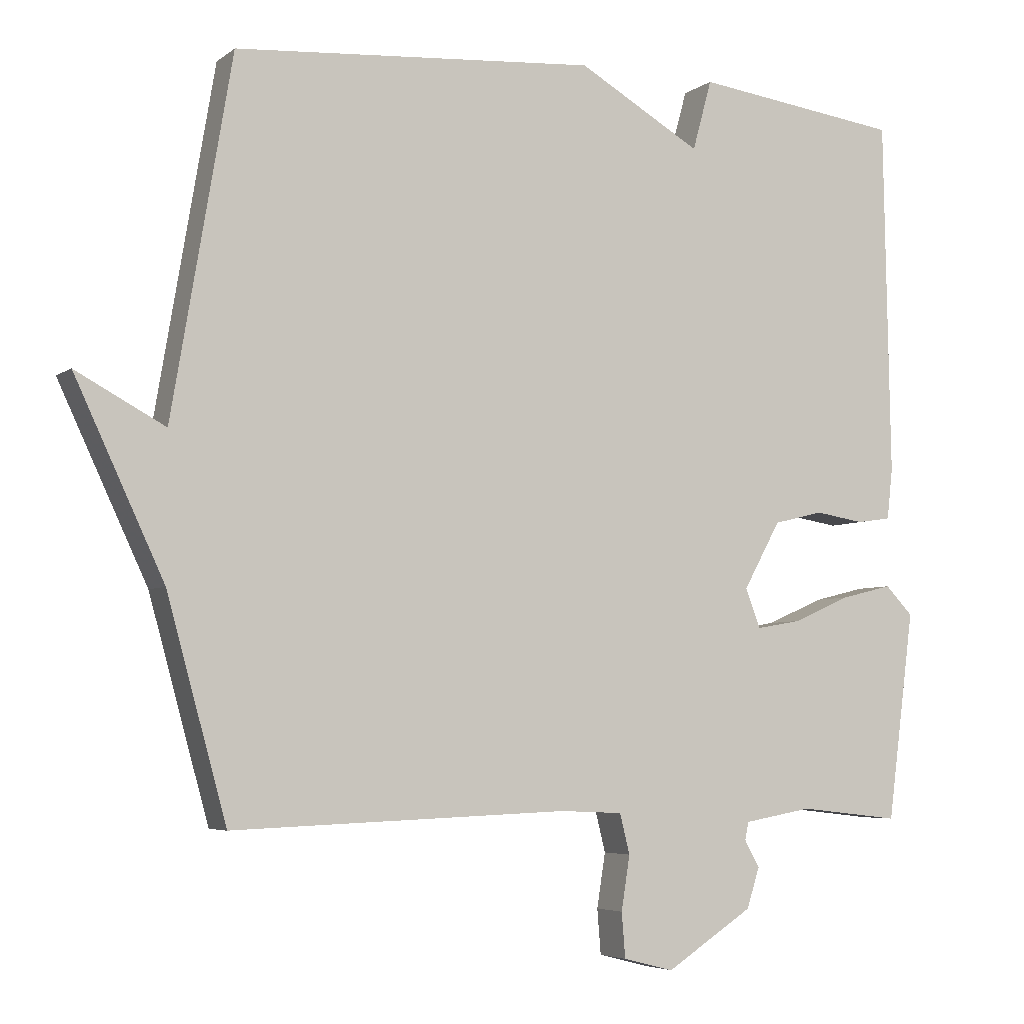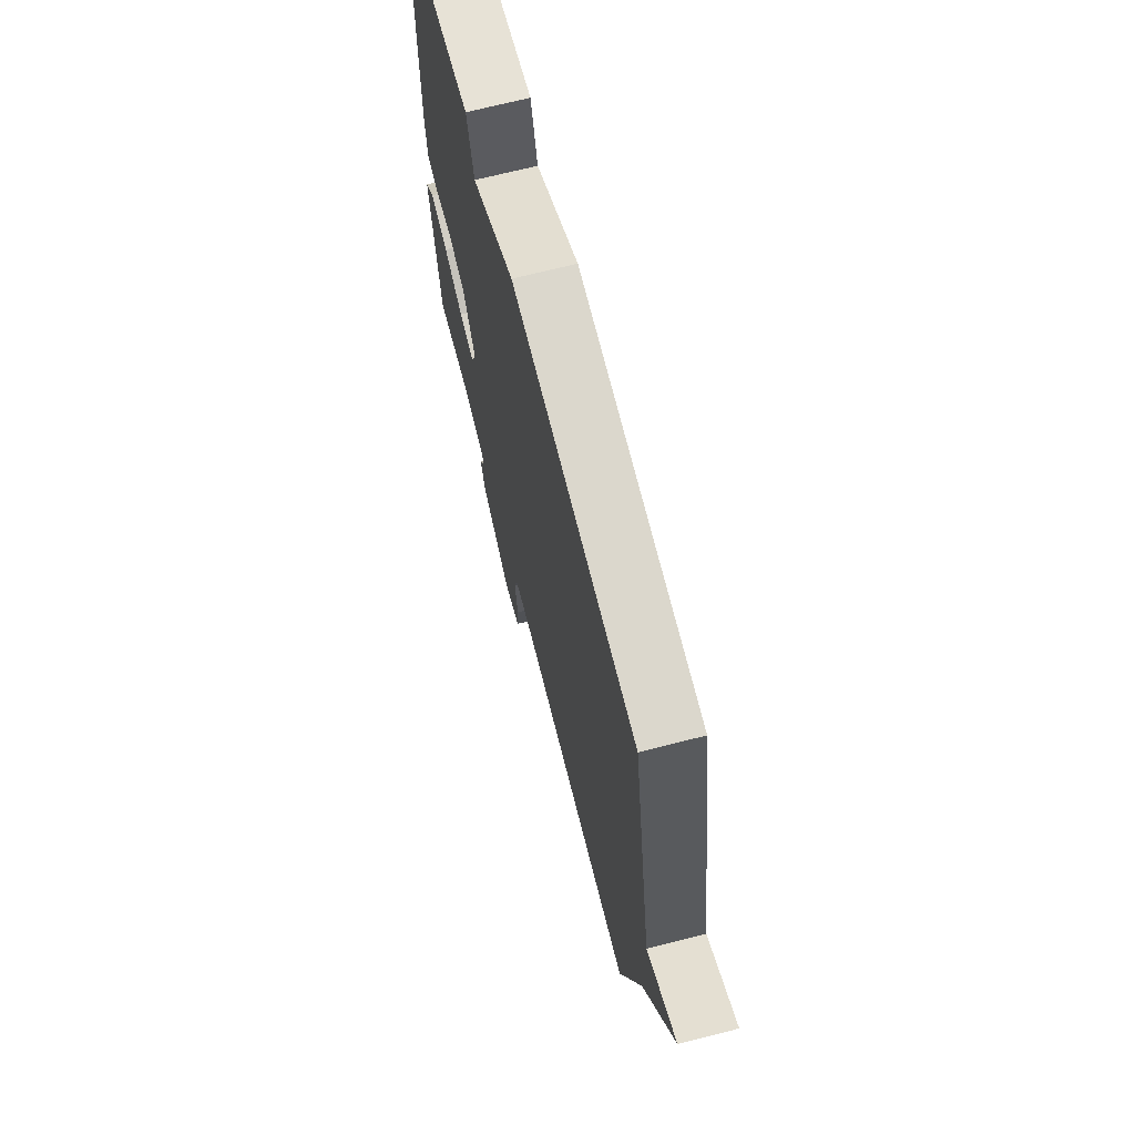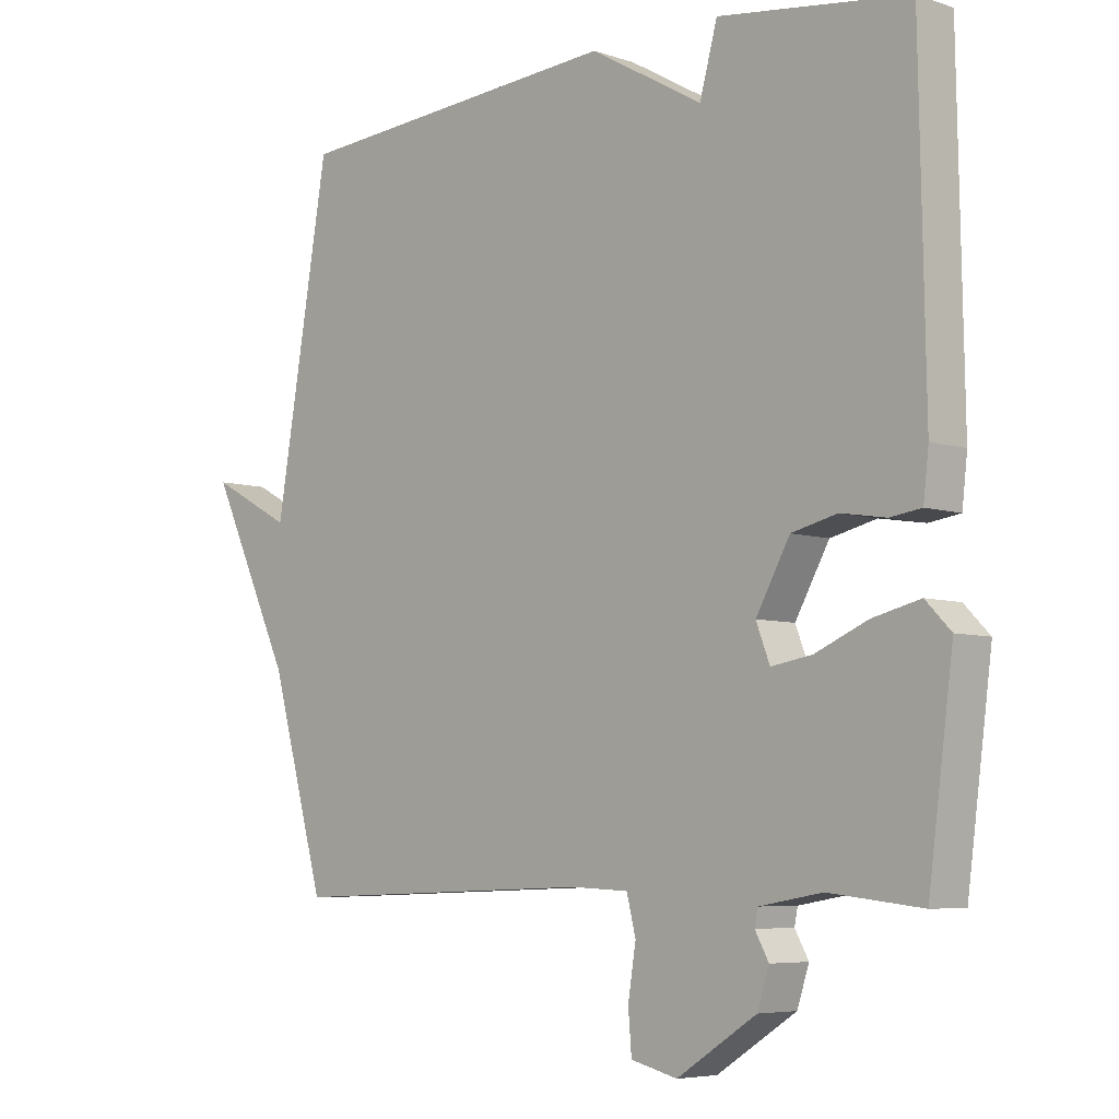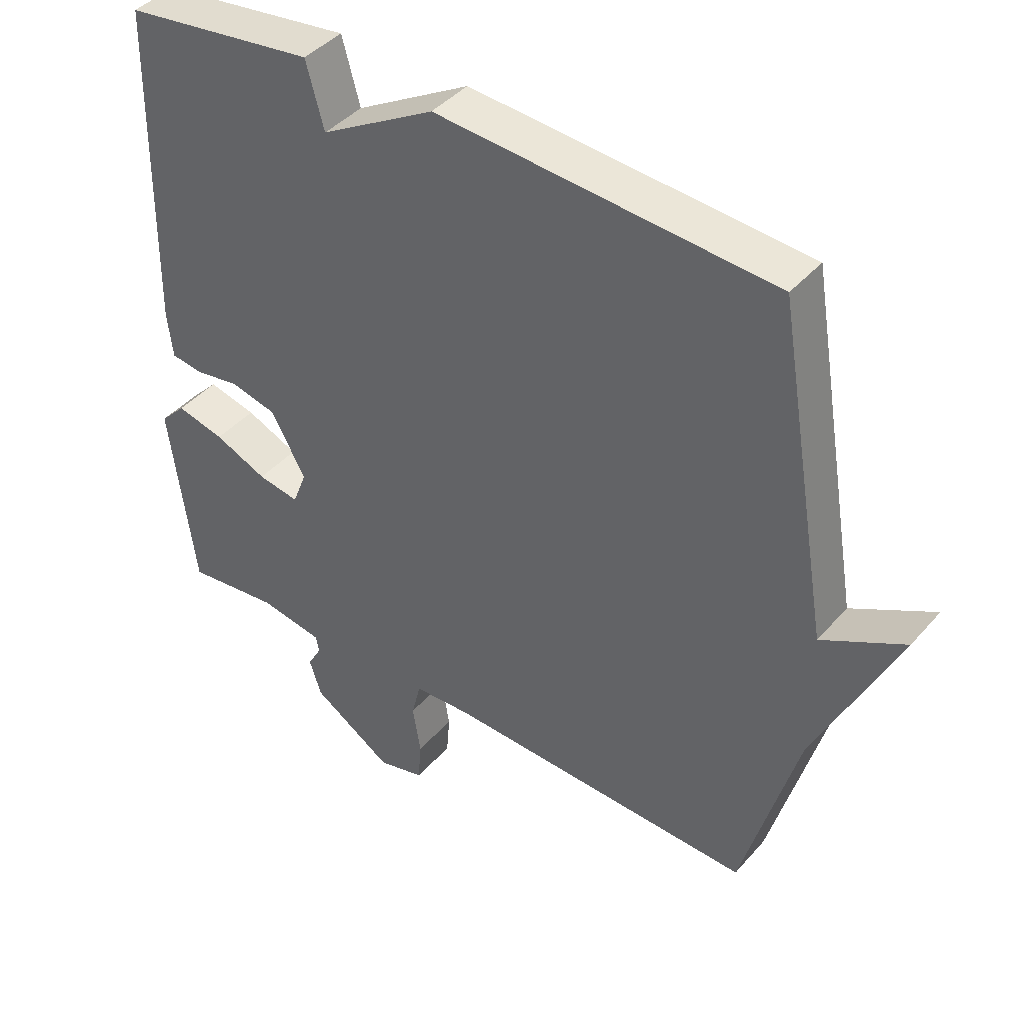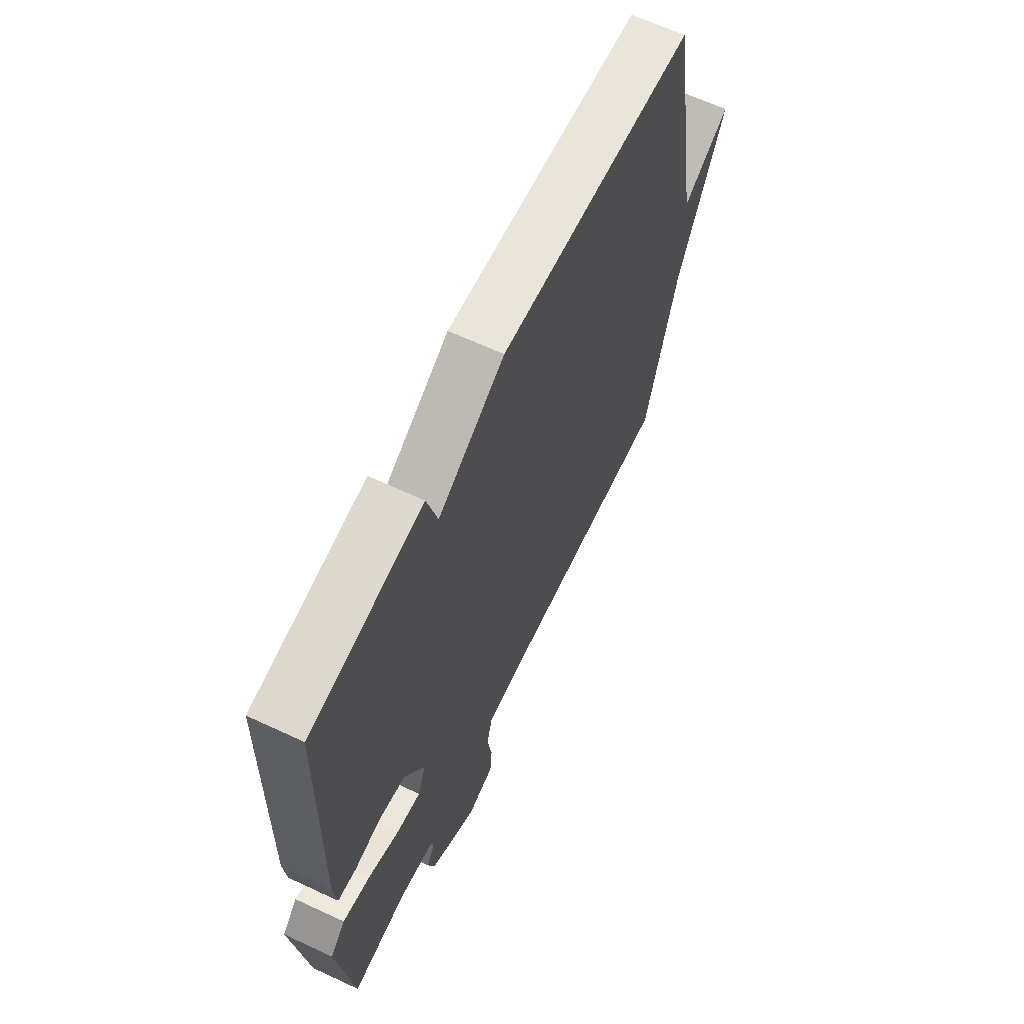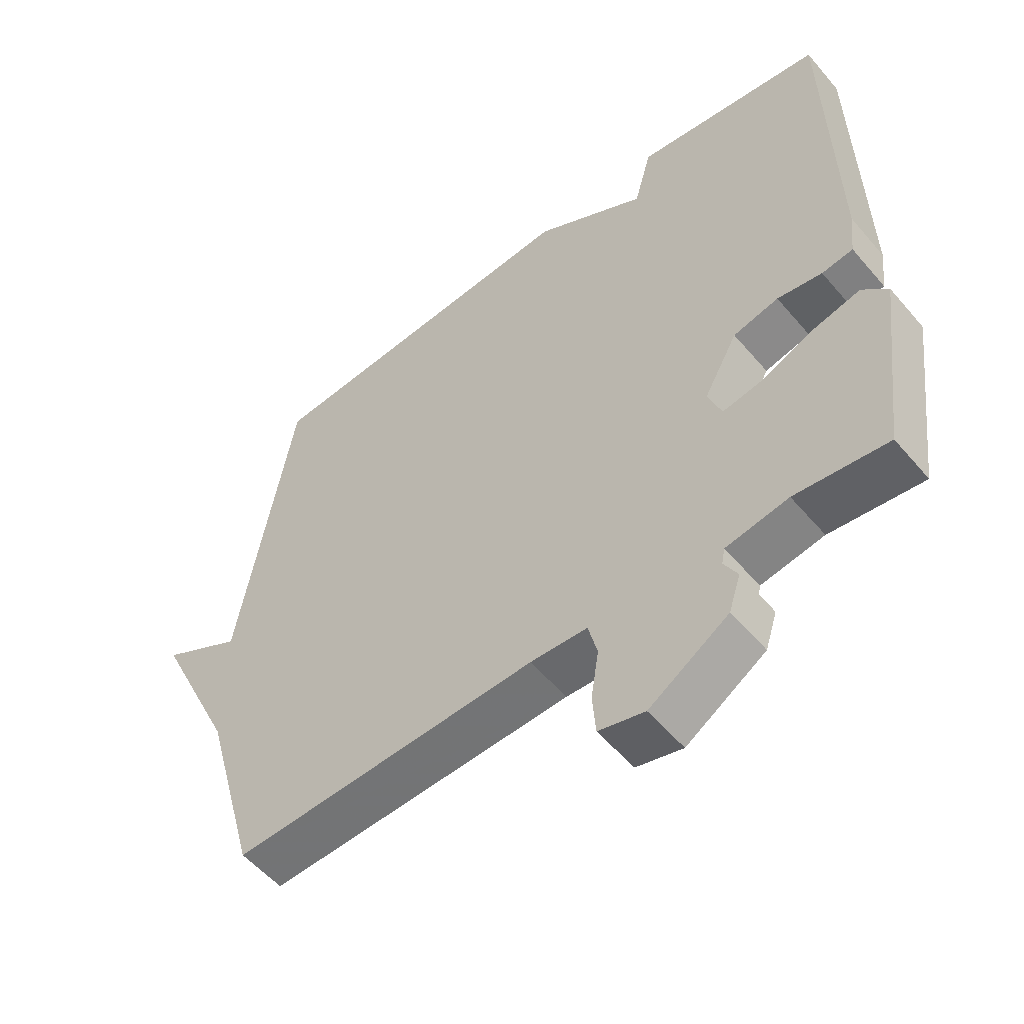
<metadata>
{"format":"obj","ext":"obj","renderer":"f3d","projection":"perspective","resolution":1024,"background":"white","views":[{"elev":-5.0,"azim":-26.1,"up":"+Z"},{"elev":69.4,"azim":-104.3,"up":"+Z"},{"elev":-6.0,"azim":44.6,"up":"+Z"},{"elev":42.0,"azim":-142.8,"up":"+Z"},{"elev":64.5,"azim":115.2,"up":"+Z"},{"elev":-54.5,"azim":39.5,"up":"+Z"}]}
</metadata>
<code>
v 0.5 0.07 0.5
v 0.509 0.07 0.001
v 0.501 0.07 -0.07
v 0.453 0.07 -0.077
v 0.384 0.07 -0.066
v 0.314 0.07 -0.083
v 0.262 0.07 -0.177
v 0.283 0.07 -0.232
v 0.346 0.07 -0.221
v 0.426 0.07 -0.186
v 0.499 0.07 -0.168
v 0.538 0.07 -0.208
v 0.5 0.07 -0.5
v 0.358 0.07 -0.484
v 0.262 0.07 -0.501
v 0.257 0.07 -0.526
v 0.278 0.07 -0.564
v 0.26 0.07 -0.62
v 0.138 0.07 -0.699
v 0.067 0.07 -0.681
v 0.062 0.07 -0.618
v 0.074 0.07 -0.542
v 0.06 0.07 -0.486
v -0.028 0.07 -0.482
v -0.5 0.07 -0.5
v -0.584 0.07 -0.196
v -0.709 0.07 0.071
v -0.584 0.07 0.004
v -0.5 0.07 0.5
v 0.009 0.07 0.538
v 0.182 0.07 0.439
v 0.209 0.07 0.538
v 0.5 0 0.5
v 0.509 0 0.001
v 0.501 0 -0.07
v 0.453 0 -0.077
v 0.384 0 -0.066
v 0.314 0 -0.083
v 0.262 0 -0.177
v 0.283 0 -0.232
v 0.346 0 -0.221
v 0.426 0 -0.186
v 0.499 0 -0.168
v 0.538 0 -0.208
v 0.5 0 -0.5
v 0.358 0 -0.484
v 0.262 0 -0.501
v 0.257 0 -0.526
v 0.278 0 -0.564
v 0.26 0 -0.62
v 0.138 0 -0.699
v 0.067 0 -0.681
v 0.062 0 -0.618
v 0.074 0 -0.542
v 0.06 0 -0.486
v -0.028 0 -0.482
v -0.5 0 -0.5
v -0.584 0 -0.196
v -0.709 0 0.071
v -0.584 0 0.004
v -0.5 0 0.5
v 0.009 0 0.538
v 0.182 0 0.439
v 0.209 0 0.538
f 3 4 5
f 2 3 5
f 1 2 5
f 32 1 5
f 31 32 5
f 31 5 6
f 30 31 6
f 29 30 6
f 28 29 6
f 26 27 28
f 28 6 7
f 26 28 7
f 25 26 7
f 24 25 7
f 23 24 7 8
f 22 23 8 9
f 20 21 22
f 19 20 22
f 18 19 22
f 17 18 22
f 16 17 22
f 15 16 22
f 10 11 12
f 9 10 12
f 22 9 12
f 15 22 12
f 14 15 12
f 12 13 14
f 37 36 35
f 37 35 34
f 37 34 33
f 37 33 64
f 37 64 63
f 38 37 63
f 38 63 62
f 38 62 61
f 38 61 60
f 60 59 58
f 39 38 60
f 39 60 58
f 39 58 57
f 39 57 56
f 40 39 56 55
f 41 40 55 54
f 54 53 52
f 54 52 51
f 54 51 50
f 54 50 49
f 54 49 48
f 54 48 47
f 44 43 42
f 44 42 41
f 44 41 54
f 44 54 47
f 44 47 46
f 46 45 44
f 1 33 34 2
f 2 34 35 3
f 3 35 36 4
f 4 36 37 5
f 5 37 38 6
f 6 38 39 7
f 7 39 40 8
f 8 40 41 9
f 9 41 42 10
f 10 42 43 11
f 11 43 44 12
f 12 44 45 13
f 13 45 46 14
f 14 46 47 15
f 15 47 48 16
f 16 48 49 17
f 17 49 50 18
f 18 50 51 19
f 19 51 52 20
f 20 52 53 21
f 21 53 54 22
f 22 54 55 23
f 23 55 56 24
f 24 56 57 25
f 25 57 58 26
f 26 58 59 27
f 27 59 60 28
f 28 60 61 29
f 29 61 62 30
f 30 62 63 31
f 31 63 64 32
f 32 64 33 1

</code>
